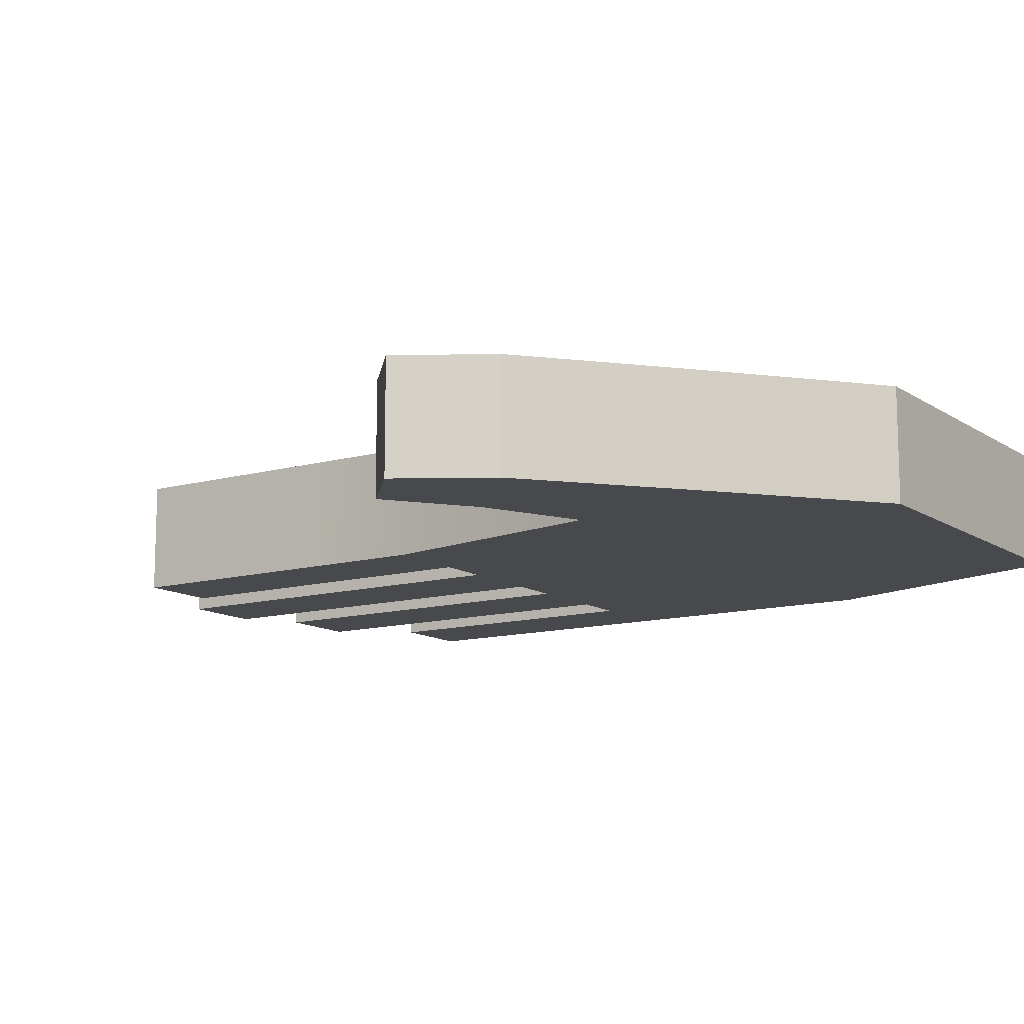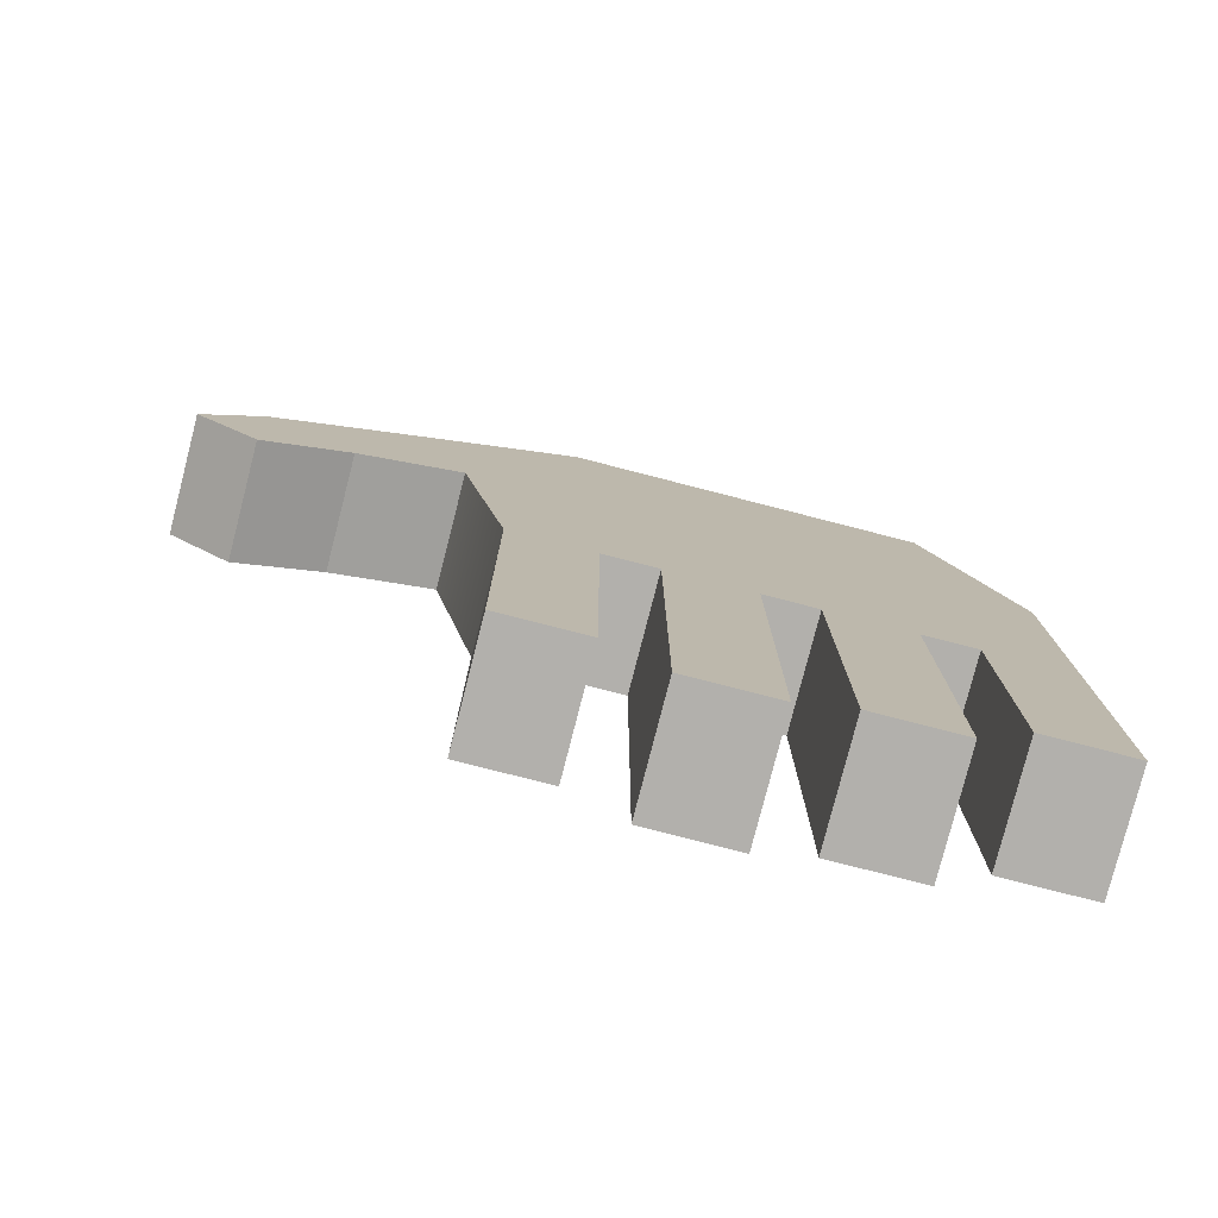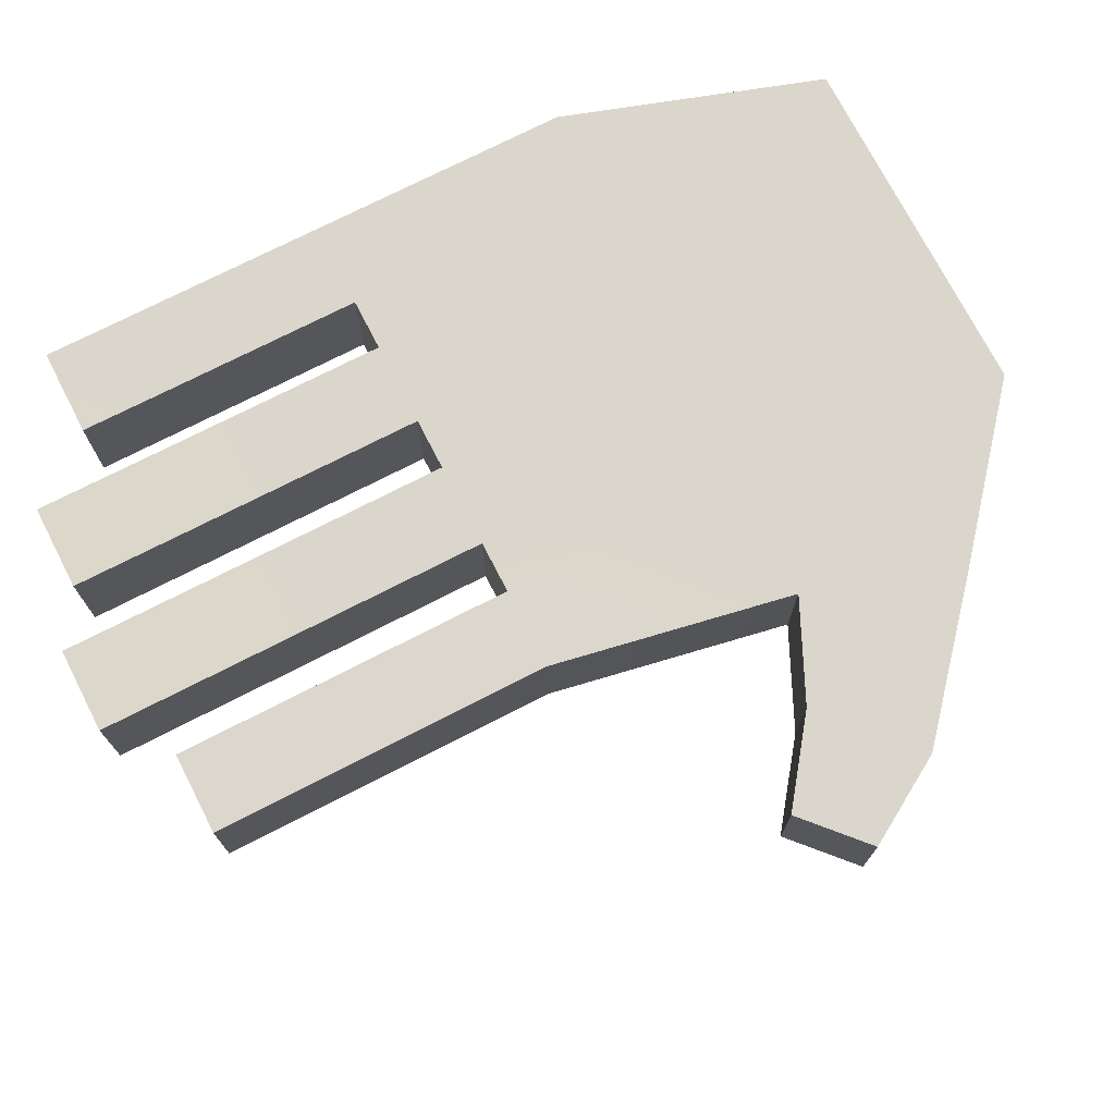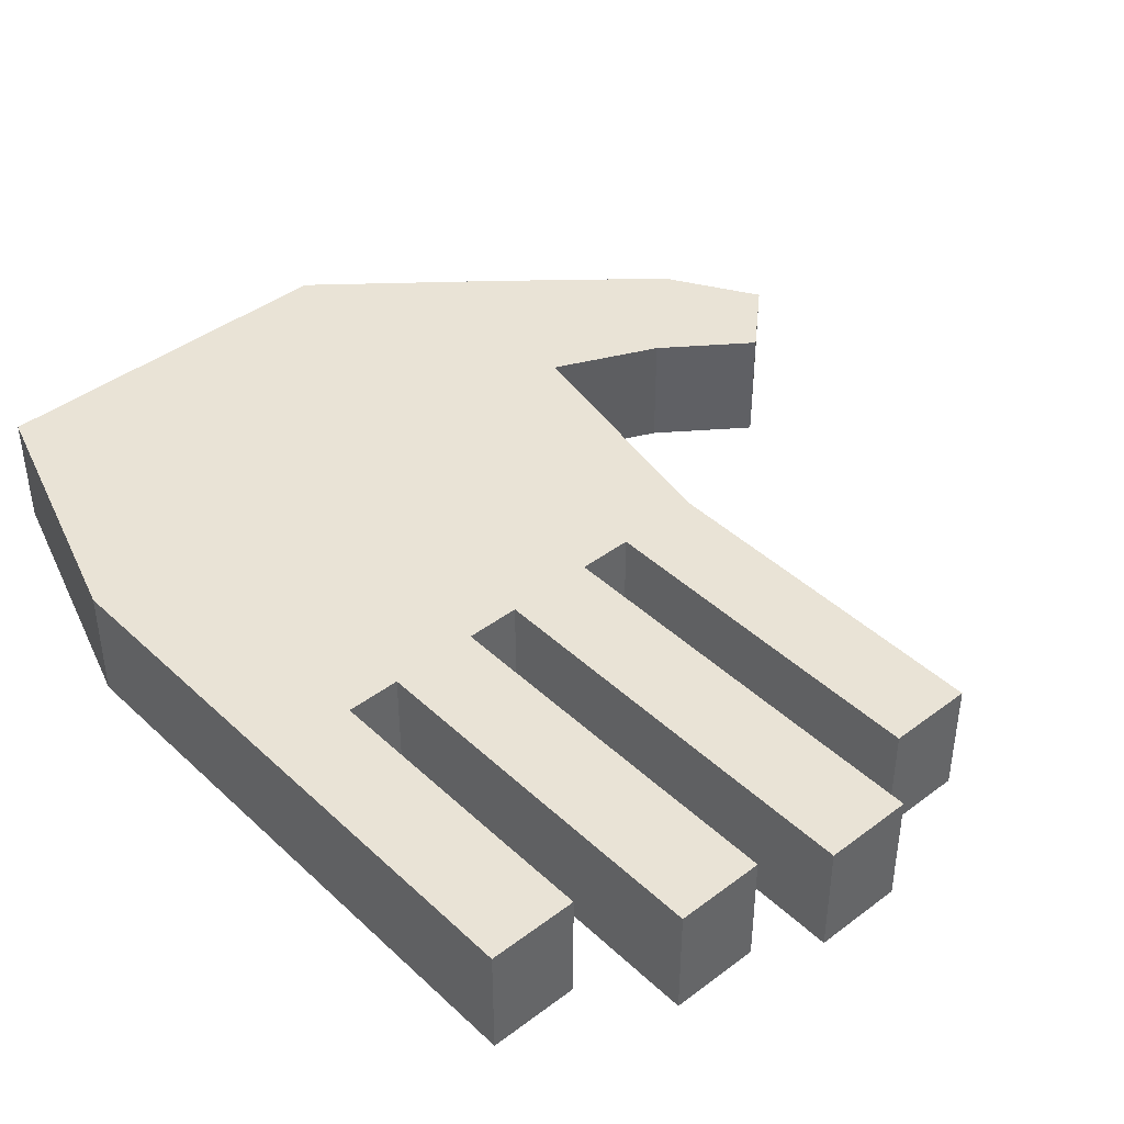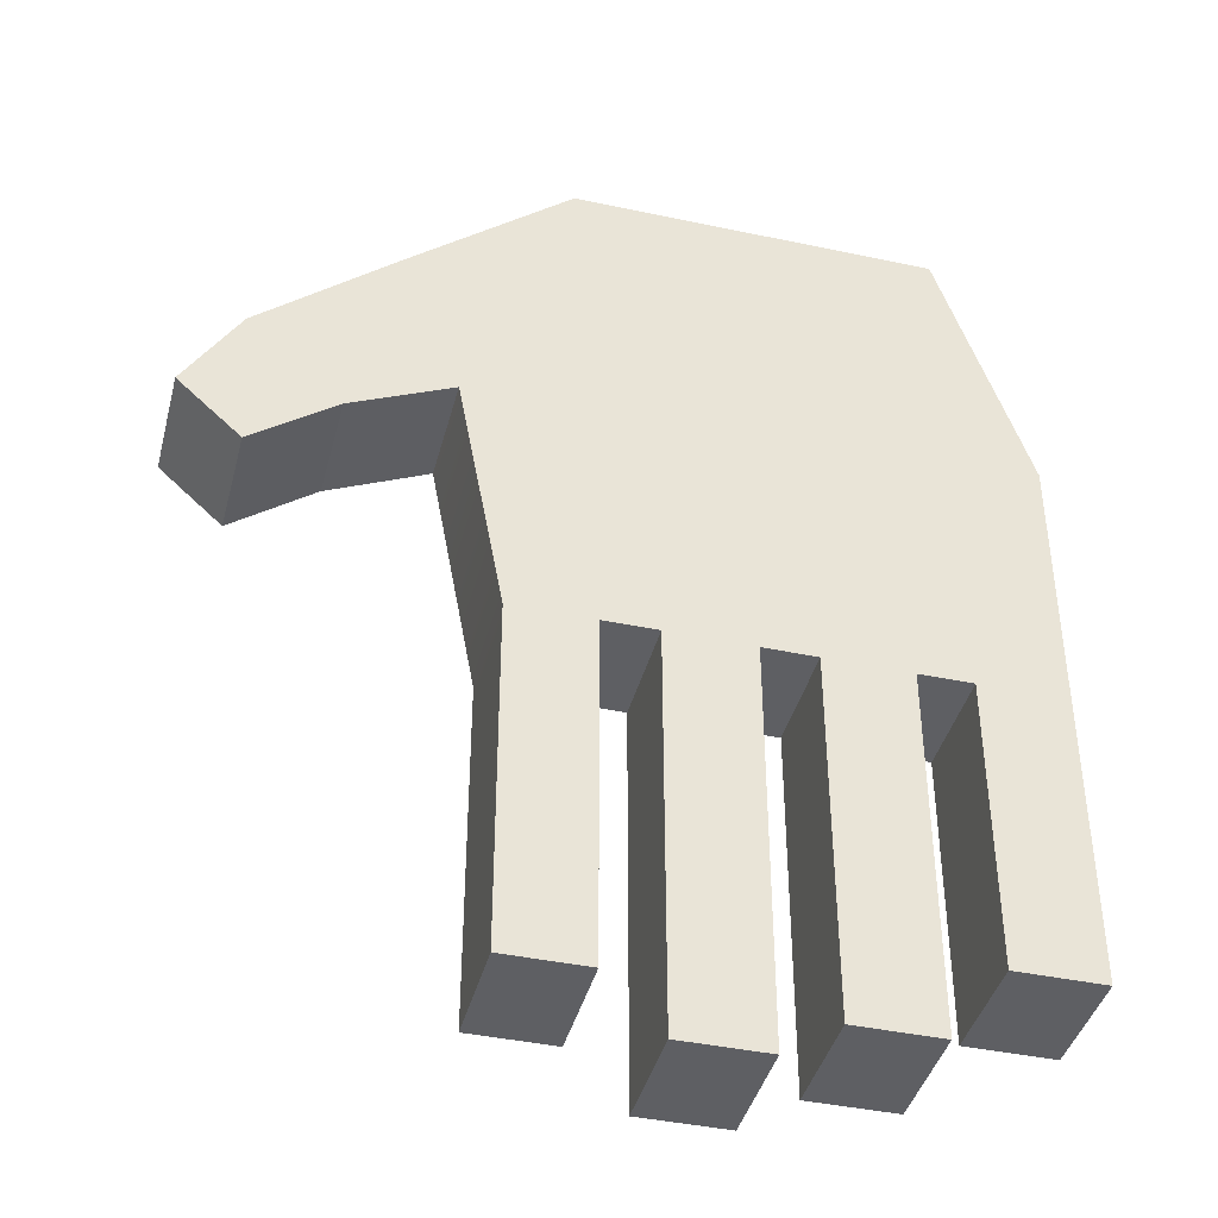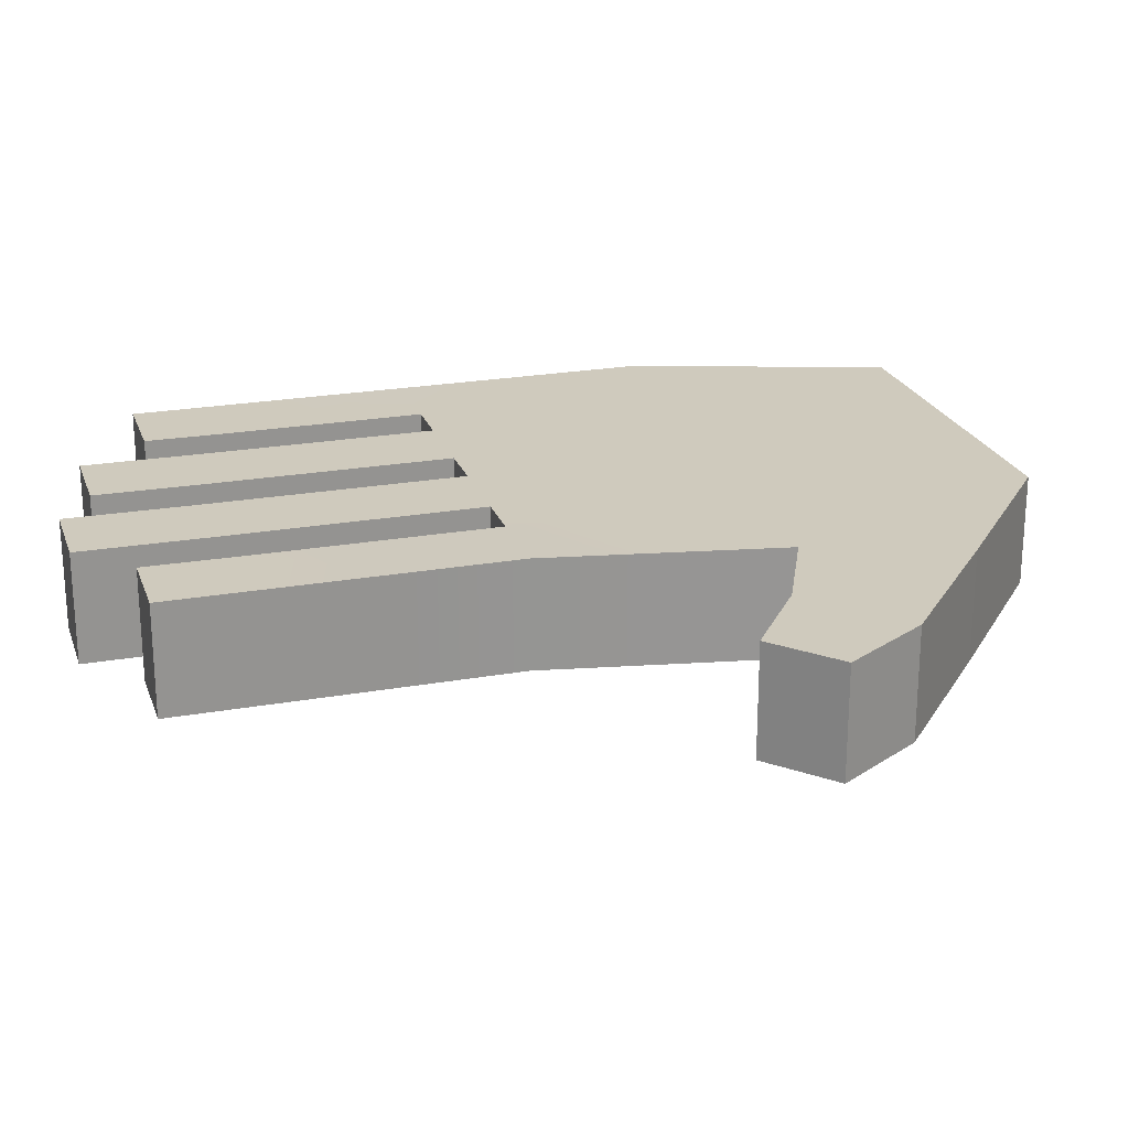
<metadata>
{"format":"obj","ext":"obj","renderer":"f3d","projection":"perspective","resolution":1024,"background":"white","views":[{"elev":-12.2,"azim":-56.5,"up":"+Y"},{"elev":-78.8,"azim":-14.4,"up":"+Z"},{"elev":73.5,"azim":-117.2,"up":"+Y"},{"elev":42.2,"azim":138.0,"up":"+Y"},{"elev":-41.3,"azim":-14.5,"up":"+Z"},{"elev":22.9,"azim":-106.9,"up":"+Y"}]}
</metadata>
<code>
v  -0.0546 -0.0106 -0.0304
v  -0.0305 -0.0106 -0.051
v  -0.0305 -0.0106 -0.0259
v  -0.0646 -0.0106 -0.0013
v  -0.0305 0.0106 -0.0259
v  -0.0305 0.0105 -0.051
v  -0.0546 0.0106 -0.0304
v  -0.0646 0.0106 -0.0013
v  -0.0208 -0.0106 0.0231
v  -0.0208 0.0106 0.0231
v  -0.0354 0.0106 0.0231
v  -0.0354 -0.0106 0.0231
v  0.0481 -0.0106 -0.051
v  0.0481 0.0106 -0.051
v  0.0481 0.0106 -0.0259
v  0.0481 -0.0106 -0.0259
v  0.0317 -0.0106 -0.131
v  0.0317 0.0106 -0.131
v  0.0481 0.0106 -0.131
v  0.0481 -0.0106 -0.131
v  -0.046 -0.0106 -0.1204
v  -0.046 0.0106 -0.1204
v  -0.046 0.0106 -0.141
v  -0.046 -0.0106 -0.141
v  -0.046 -0.0106 -0.0983
v  -0.0305 -0.0106 -0.0983
v  -0.0305 -0.0106 -0.0762
v  -0.046 -0.0106 -0.0762
v  0.0481 0.0106 -0.0958
v  0.0317 0.0105 -0.0958
v  0.0317 0.0105 -0.0762
v  0.0481 0.0106 -0.0762
v  0.0481 -0.0106 -0.0958
v  0.0481 -0.0106 -0.0762
v  -0.046 0.0106 -0.0762
v  0.0217 -0.0106 -0.0762
v  0.0217 -0.0106 -0.051
v  0.0056 -0.0106 -0.051
v  0.0056 -0.0106 -0.0762
v  0.0217 0.0106 -0.0259
v  0.0217 0.0105 -0.051
v  0.0056 0.0105 -0.051
v  0.0056 0.0106 -0.0259
v  0.0151 -0.0106 0.0231
v  0.0151 0.0106 0.0231
v  0.004 0.0106 0.0231
v  0.004 -0.0106 0.0231
v  -0.0205 -0.0106 -0.1511
v  -0.0205 0.0106 -0.1511
v  -0.0044 0.0106 -0.1511
v  -0.0044 -0.0106 -0.1511
v  0.0217 -0.0106 -0.1445
v  0.0217 -0.0106 -0.1221
v  0.0056 -0.0106 -0.1221
v  0.0056 -0.0106 -0.1445
v  -0.0205 0.0105 -0.1255
v  -0.0044 0.0105 -0.1255
v  -0.0044 -0.0106 -0.0762
v  -0.0044 -0.0106 -0.051
v  -0.0205 -0.0106 -0.051
v  -0.0205 -0.0106 -0.0762
v  -0.0044 0.0106 -0.0259
v  -0.0044 0.0105 -0.051
v  -0.0205 0.0105 -0.051
v  -0.0205 0.0106 -0.0259
v  -0.0029 -0.0106 0.0231
v  -0.0029 0.0106 0.0231
v  -0.014 0.0106 0.0231
v  -0.014 -0.0106 0.0231
v  0.0056 0.0106 -0.1445
v  0.0217 0.0106 -0.1445
v  -0.0044 -0.0106 -0.1255
v  -0.0205 -0.0106 -0.1255
v  0.0056 0.0105 -0.1221
v  0.0217 0.0105 -0.1221
v  0.0317 -0.0106 -0.051
v  0.0317 -0.0106 -0.0762
v  0.0317 0.0105 -0.051
v  0.0317 0.0106 -0.0259
v  0.0319 -0.0106 0.0231
v  0.0319 0.0106 0.0231
v  0.022 0.0106 0.0231
v  0.022 -0.0106 0.0231
v  -0.0305 0.0106 -0.141
v  -0.0305 -0.0106 -0.141
v  0.0481 -0.0106 -0.1154
v  0.0317 -0.0106 -0.1154
v  -0.0305 0.0105 -0.1204
v  -0.0044 0.0105 -0.0762
v  0.0056 0.0105 -0.0762
v  -0.0305 0.0105 -0.0762
v  -0.0205 0.0105 -0.0762
v  0.0217 0.0105 -0.0762
v  0.0317 0.0105 -0.1154
v  -0.0305 -0.0106 -0.1204
v  0.0317 -0.0106 -0.0259
v  -0.0205 -0.0106 -0.0259
v  -0.0044 -0.0106 -0.0259
v  0.0056 -0.0106 -0.0259
v  0.0217 -0.0106 -0.0259
v  -0.1006 -0.0106 -0.0401
v  -0.1006 0.0106 -0.0401
v  -0.0889 0.0106 -0.0507
v  -0.0889 -0.0106 -0.0507
v  -0.0906 -0.0106 -0.0236
v  -0.0734 -0.0106 -0.0391
v  -0.0906 0.0106 -0.0236
v  -0.0734 0.0106 -0.0391
v  -0.046 0.0106 -0.0983
v  0.0481 0.0106 -0.1154
v  0.0217 -0.0106 -0.0991
v  0.0056 -0.0106 -0.0991
v  -0.0205 0.0105 -0.1008
v  -0.0044 0.0105 -0.1008
v  -0.0044 -0.0106 -0.1008
v  -0.0205 -0.0106 -0.1008
v  0.0056 0.0105 -0.0991
v  0.0217 0.0105 -0.0991
v  0.0317 -0.0106 -0.0958
v  -0.0305 0.0105 -0.0983
g HandRight
f 1 2 3
f 3 4 1
f 5 6 7
f 7 8 5
f 9 10 11
f 11 12 9
f 13 14 15
f 15 16 13
f 17 18 19
f 19 20 17
f 21 22 23
f 23 24 21
f 25 26 27
f 27 28 25
f 29 30 31
f 31 32 29
f 33 29 32
f 32 34 33
f 1 7 35
f 35 28 1
f 36 37 38
f 38 39 36
f 40 41 42
f 42 43 40
f 44 45 46
f 46 47 44
f 48 49 50
f 50 51 48
f 52 53 54
f 54 55 52
f 49 56 57
f 57 50 49
f 58 59 60
f 60 61 58
f 62 63 64
f 64 65 62
f 66 67 68
f 68 69 66
f 55 70 71
f 71 52 55
f 51 72 73
f 73 48 51
f 70 74 75
f 75 71 70
f 34 13 76
f 76 77 34
f 15 14 78
f 78 79 15
f 80 81 82
f 82 83 80
f 24 23 84
f 84 85 24
f 20 86 87
f 87 17 20
f 23 22 88
f 88 84 23
f 39 38 59
f 59 58 39
f 43 42 63
f 63 62 43
f 66 47 46
f 46 67 66
f 61 60 2
f 2 27 61
f 65 64 6
f 6 5 65
f 9 69 68
f 68 10 9
f 77 76 37
f 37 36 77
f 79 78 41
f 41 40 79
f 44 83 82
f 82 45 44
f 39 58 89
f 89 90 39
f 61 27 91
f 91 92 61
f 77 36 93
f 93 31 77
f 54 74 70
f 70 55 54
f 50 57 72
f 72 51 50
f 87 94 18
f 18 17 87
f 84 88 95
f 95 85 84
f 73 56 49
f 49 48 73
f 71 75 53
f 53 52 71
f 96 16 80
f 80 83 96
f 16 15 81
f 81 80 16
f 15 79 82
f 82 81 15
f 79 40 45
f 45 82 79
f 40 43 46
f 46 45 40
f 43 62 67
f 67 46 43
f 62 65 68
f 68 67 62
f 65 5 10
f 10 68 65
f 5 8 11
f 11 10 5
f 8 4 12
f 12 11 8
f 4 3 9
f 9 12 4
f 3 97 69
f 69 9 3
f 97 98 66
f 66 69 97
f 98 99 47
f 47 66 98
f 99 100 44
f 44 47 99
f 100 96 83
f 83 44 100
f 28 27 2
f 2 1 28
f 6 91 35
f 35 7 6
f 34 32 14
f 14 13 34
f 101 102 103
f 103 104 101
f 100 99 38
f 38 37 100
f 93 90 42
f 42 41 93
f 98 97 60
f 60 59 98
f 89 92 64
f 64 63 89
f 16 96 76
f 76 13 16
f 32 31 78
f 78 14 32
f 99 98 59
f 59 38 99
f 90 89 63
f 63 42 90
f 97 3 2
f 2 60 97
f 92 91 6
f 6 64 92
f 96 100 37
f 37 76 96
f 31 93 41
f 41 78 31
f 1 4 105
f 105 106 1
f 4 8 107
f 107 105 4
f 8 7 108
f 108 107 8
f 7 1 106
f 106 108 7
f 106 105 101
f 101 104 106
f 105 107 102
f 102 101 105
f 107 108 103
f 103 102 107
f 108 106 104
f 104 103 108
f 25 109 22
f 22 21 25
f 24 85 95
f 95 21 24
f 19 18 94
f 94 110 19
f 20 19 110
f 110 86 20
f 111 112 54
f 54 53 111
f 113 114 57
f 57 56 113
f 115 116 73
f 73 72 115
f 117 118 75
f 75 74 117
f 33 119 87
f 87 86 33
f 109 120 88
f 88 22 109
f 112 117 74
f 74 54 112
f 114 115 72
f 72 57 114
f 119 30 94
f 94 87 119
f 120 26 95
f 95 88 120
f 116 113 56
f 56 73 116
f 118 111 53
f 53 75 118
f 21 95 26
f 26 25 21
f 110 94 30
f 30 29 110
f 86 110 29
f 29 33 86
f 28 35 109
f 109 25 28
f 36 39 112
f 112 111 36
f 92 89 114
f 114 113 92
f 58 61 116
f 116 115 58
f 90 93 118
f 118 117 90
f 34 77 119
f 119 33 34
f 35 91 120
f 120 109 35
f 39 90 117
f 117 112 39
f 89 58 115
f 115 114 89
f 77 31 30
f 30 119 77
f 91 27 26
f 26 120 91
f 61 92 113
f 113 116 61
f 93 36 111
f 111 118 93

</code>
